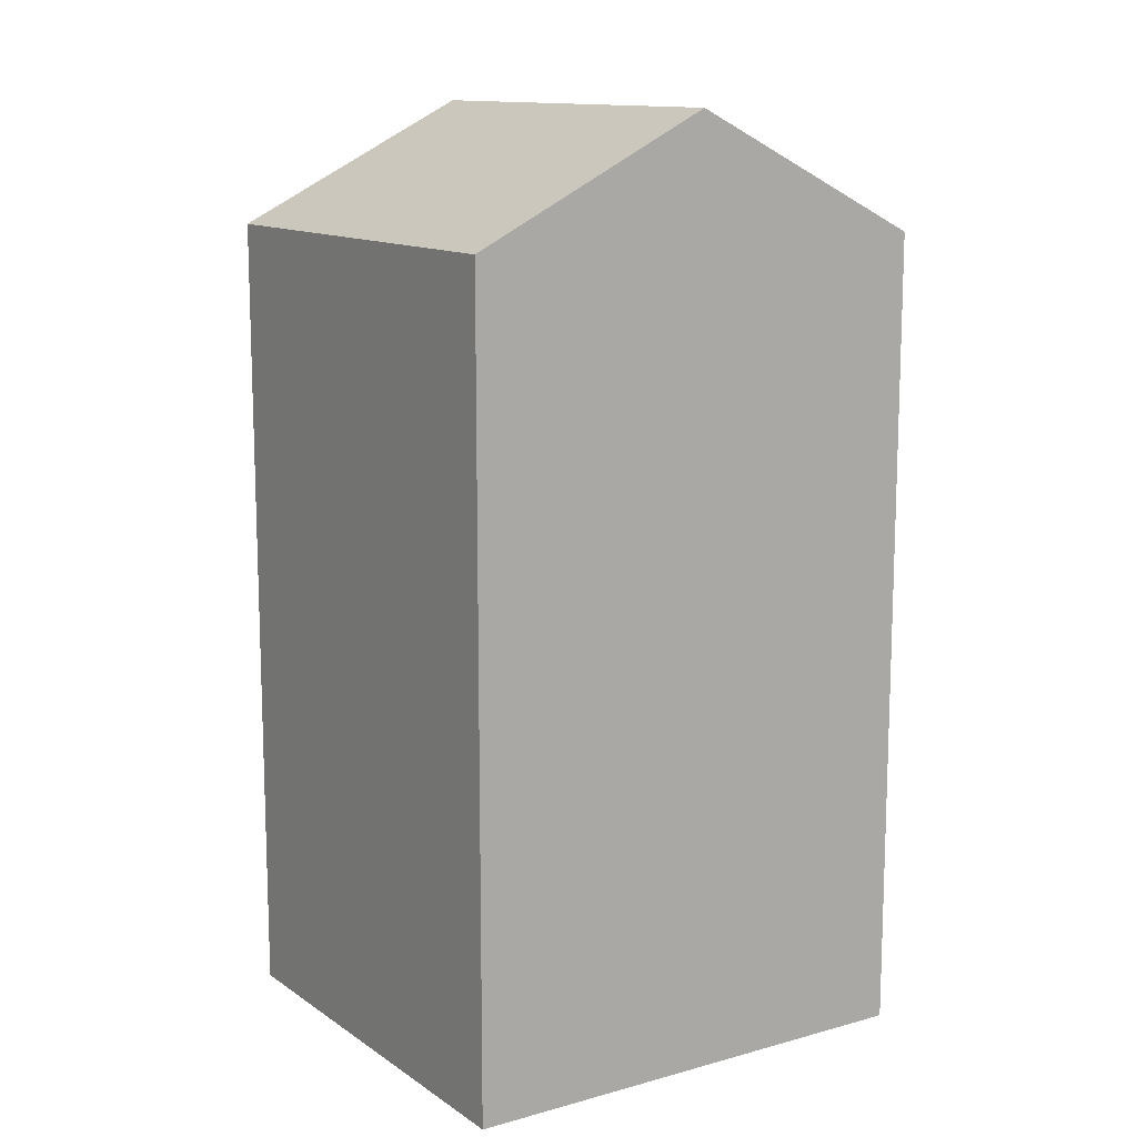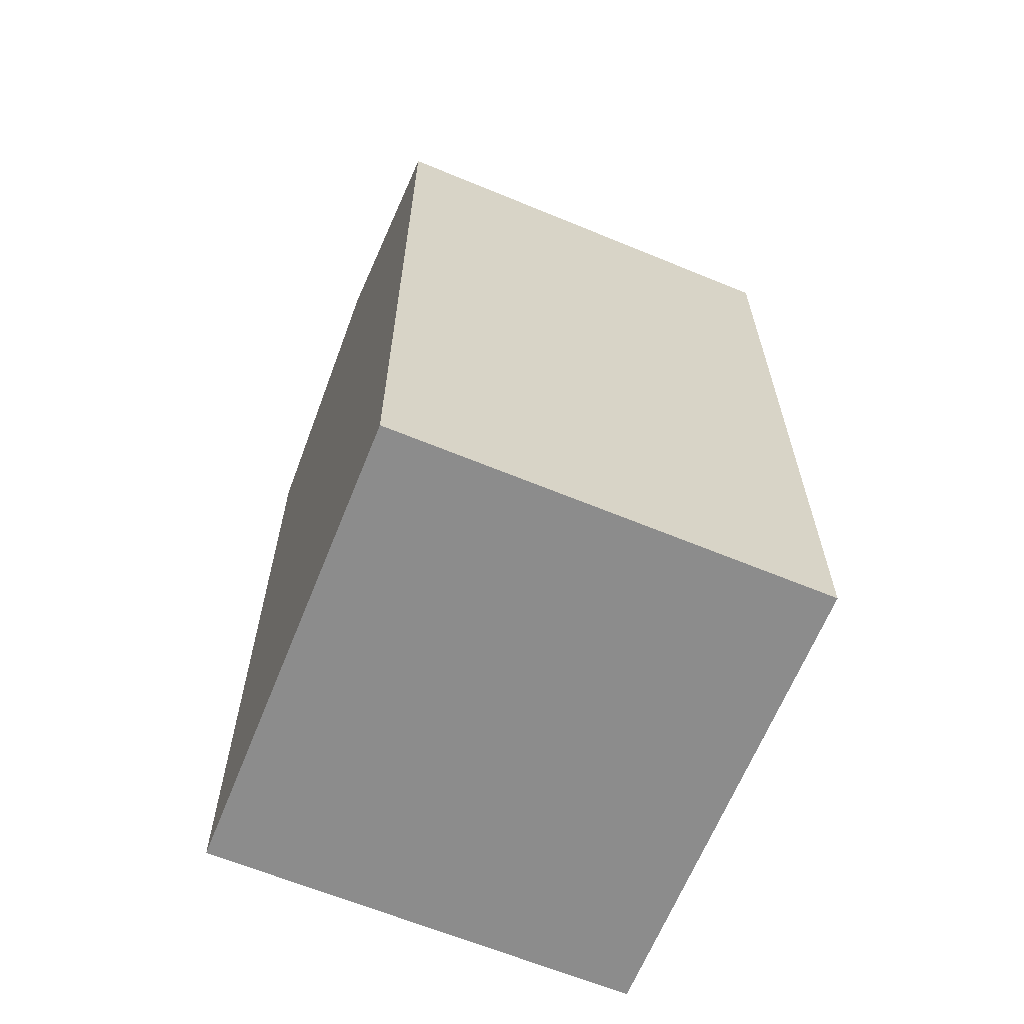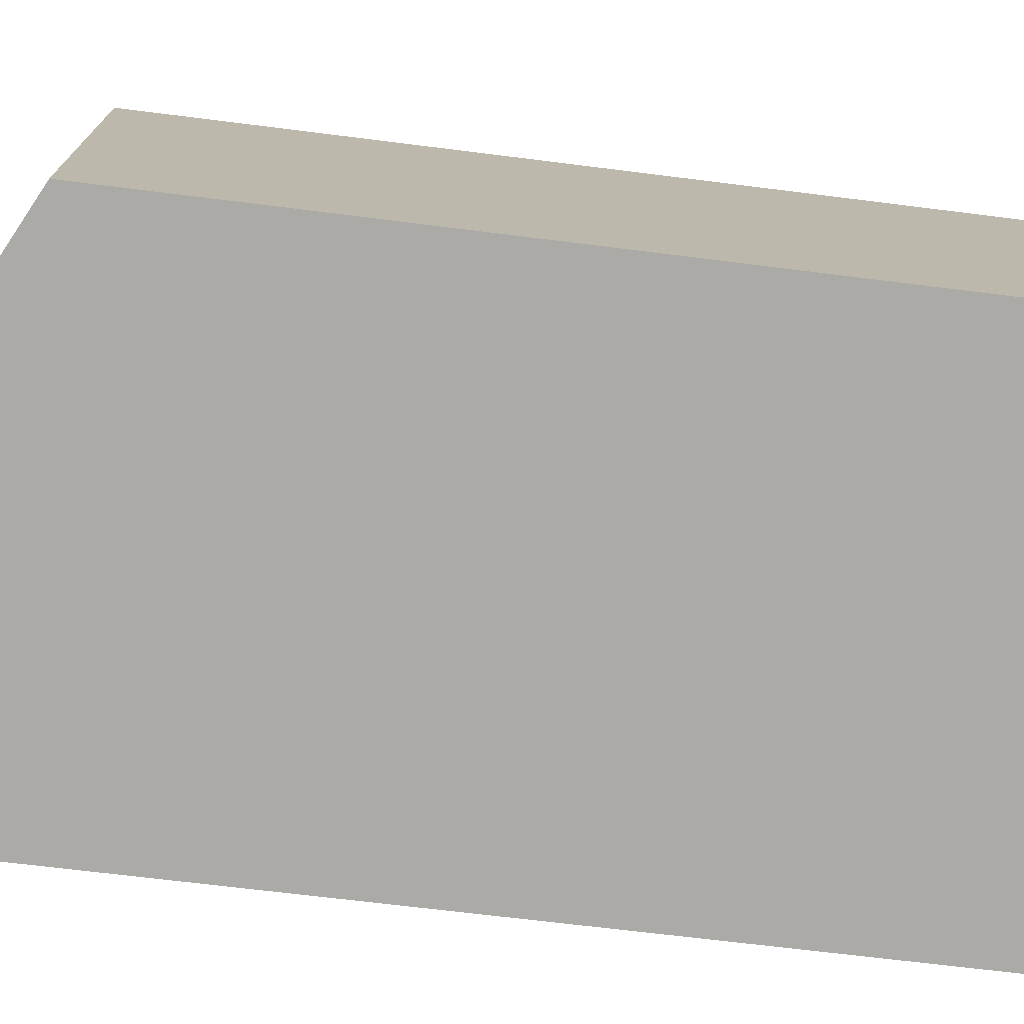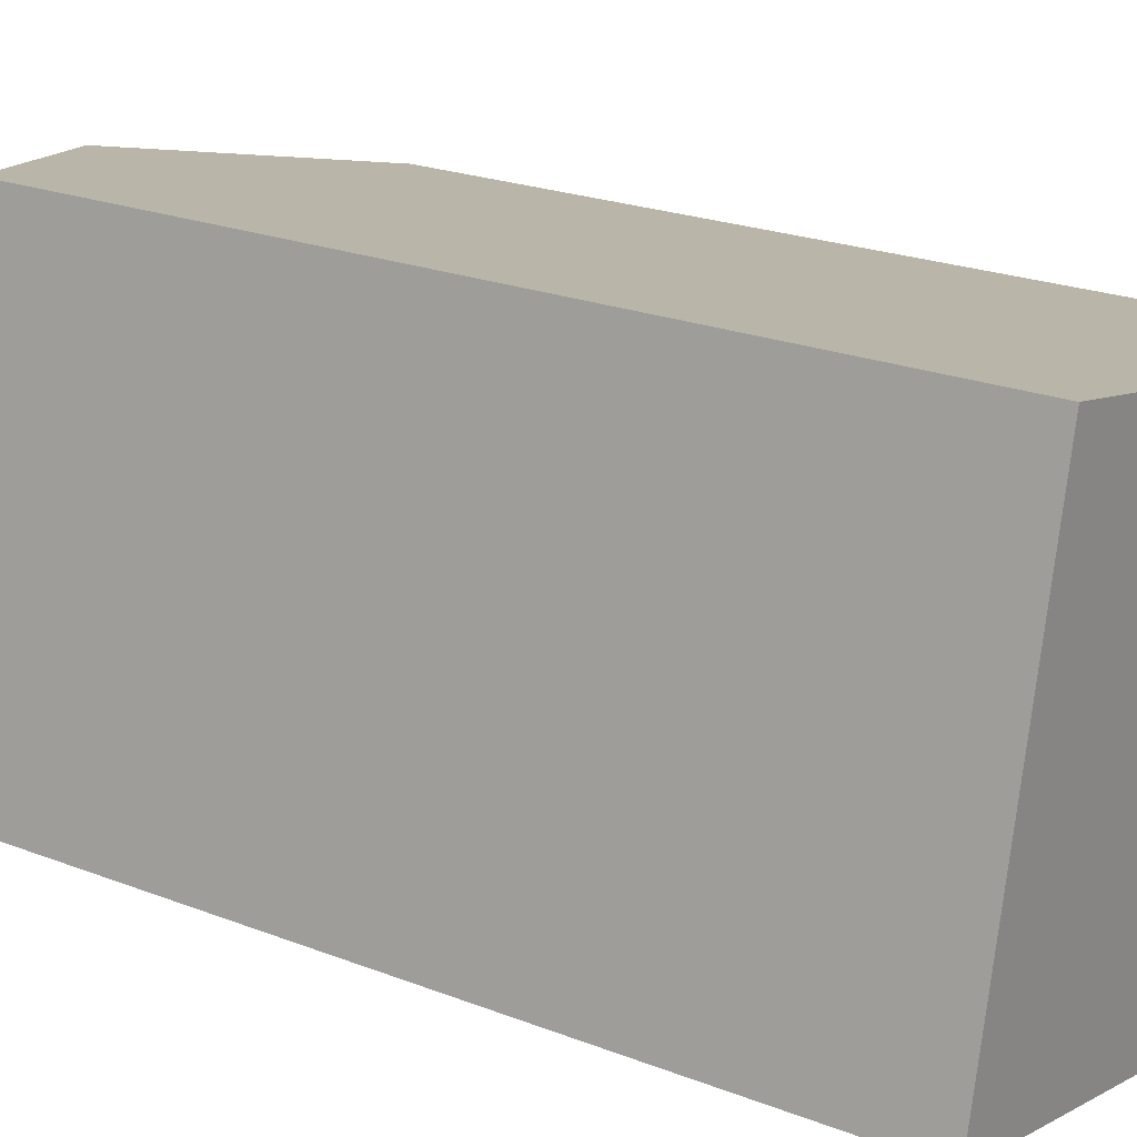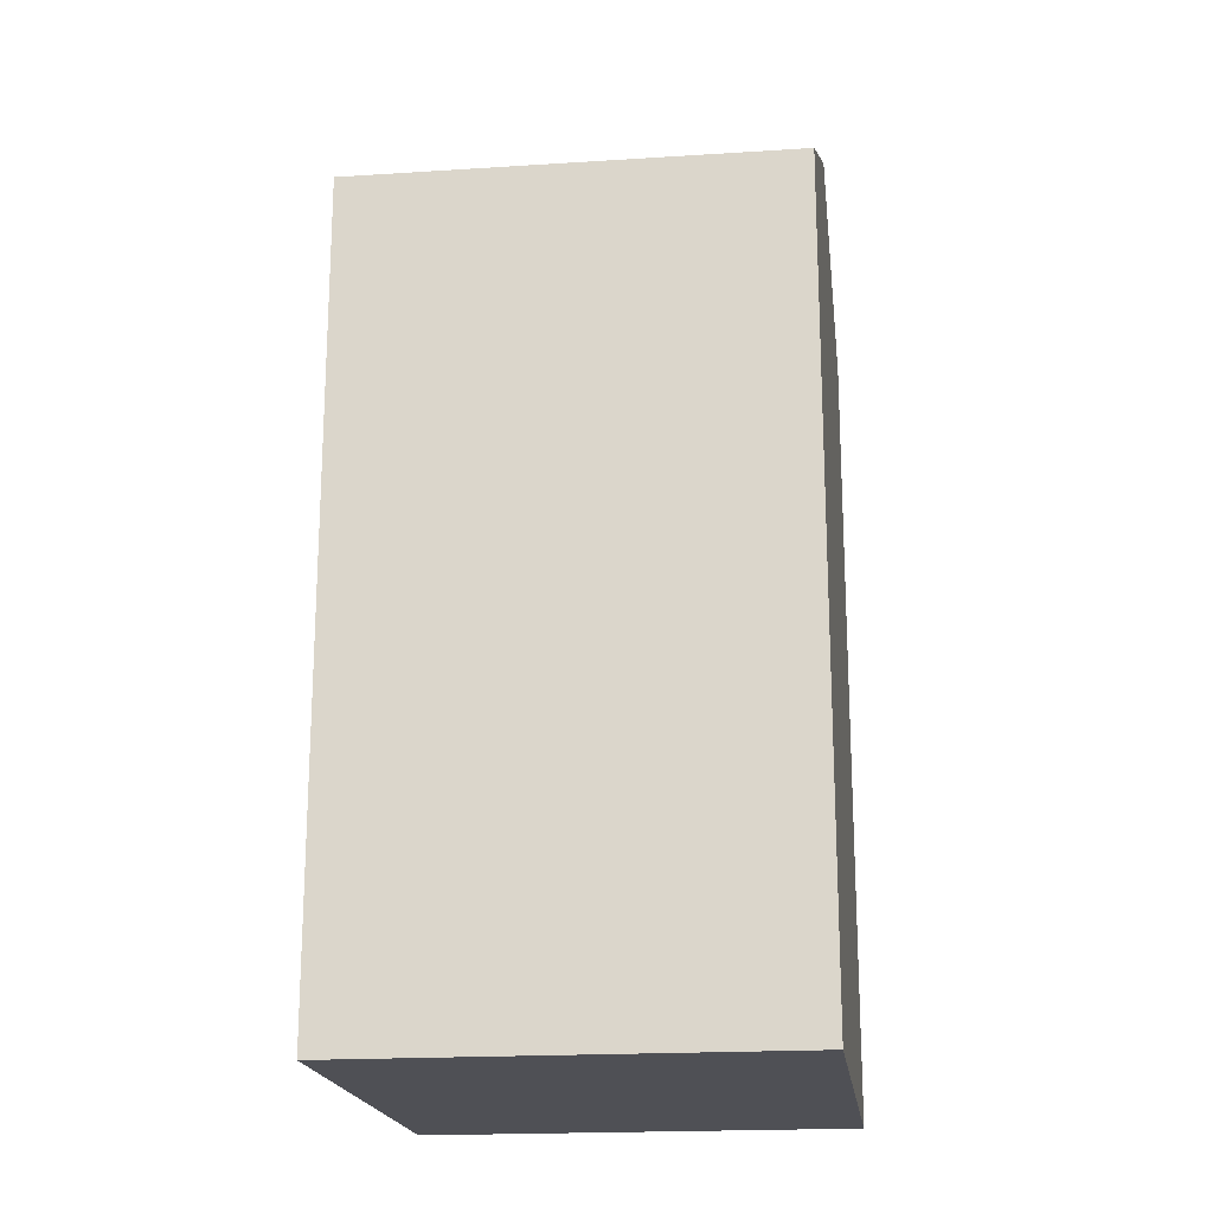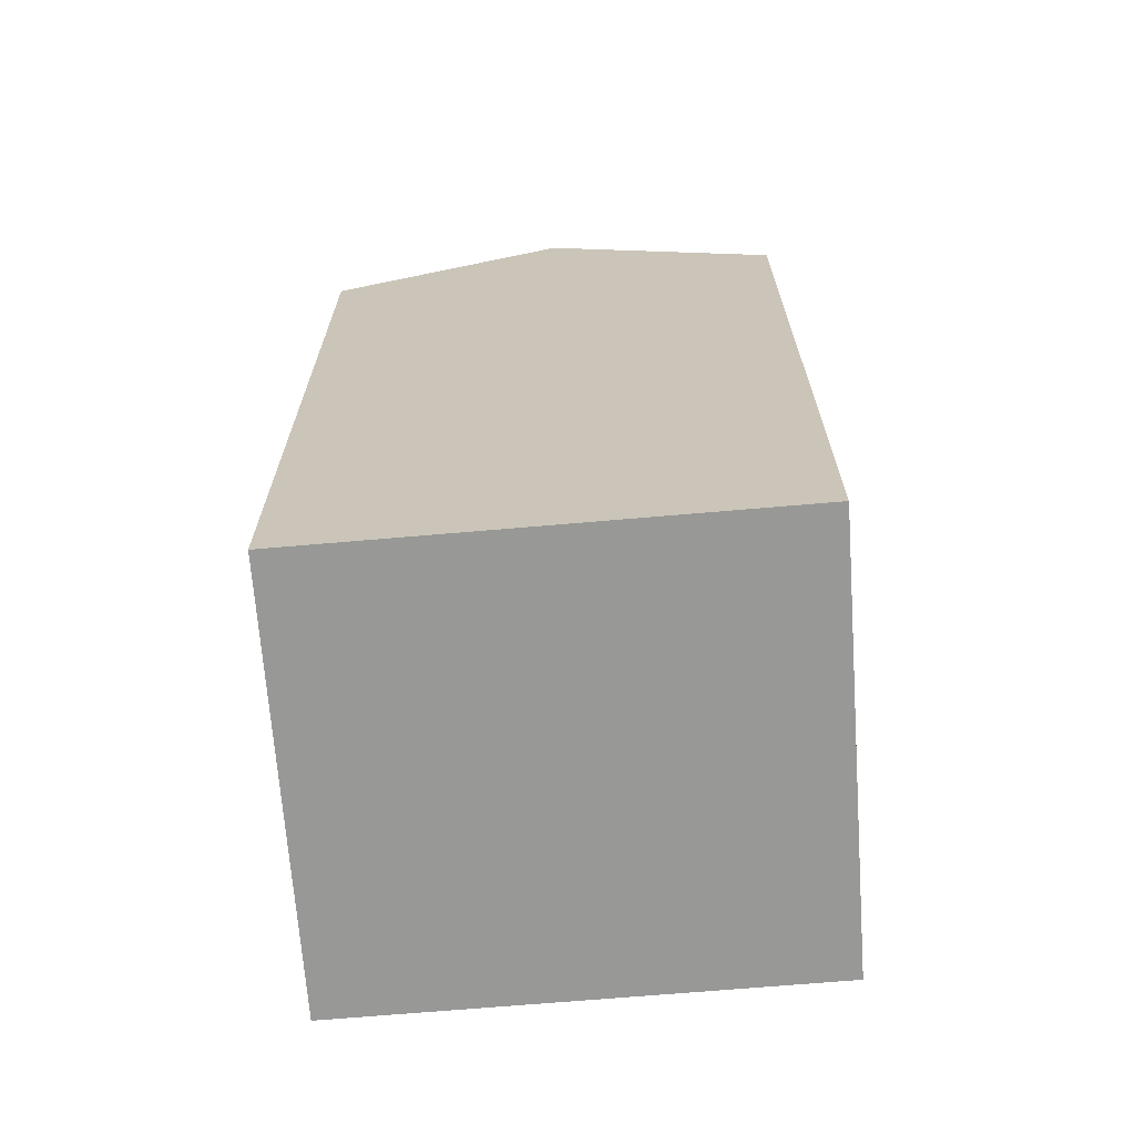
<metadata>
{"format":"obj","ext":"obj","renderer":"f3d","projection":"perspective","resolution":1024,"background":"white","views":[{"elev":12.6,"azim":158.6,"up":"+Y"},{"elev":-64.2,"azim":79.6,"up":"+Y"},{"elev":-64.4,"azim":-97.4,"up":"+Z"},{"elev":21.7,"azim":-55.3,"up":"+Z"},{"elev":-19.4,"azim":109.1,"up":"+Y"},{"elev":-68.4,"azim":-163.6,"up":"+Y"}]}
</metadata>
<code>
v  5.995 23.64 -1.215
v  2.376 20.59 10.97
v  8.37 23.64 9.755
v  0.0004398 20.59 -0.0006517
v  11.99 20.59 -2.429
v  14.36 20.59 8.541
v  2.375 -6.717e-16 10.97
v  14.36 -5.23e-16 8.542
v  0 0 0
v  11.99 1.487e-16 -2.428
g defaultobject
f 1 2 3
f 2 1 4
f 5 3 6
f 3 5 1
f 6 7 8
f 7 6 2
f 2 6 3
f 2 9 7
f 9 2 4
f 4 10 9
f 10 4 5
f 5 4 1
f 10 6 8
f 6 10 5
f 7 10 8
f 10 7 9

</code>
